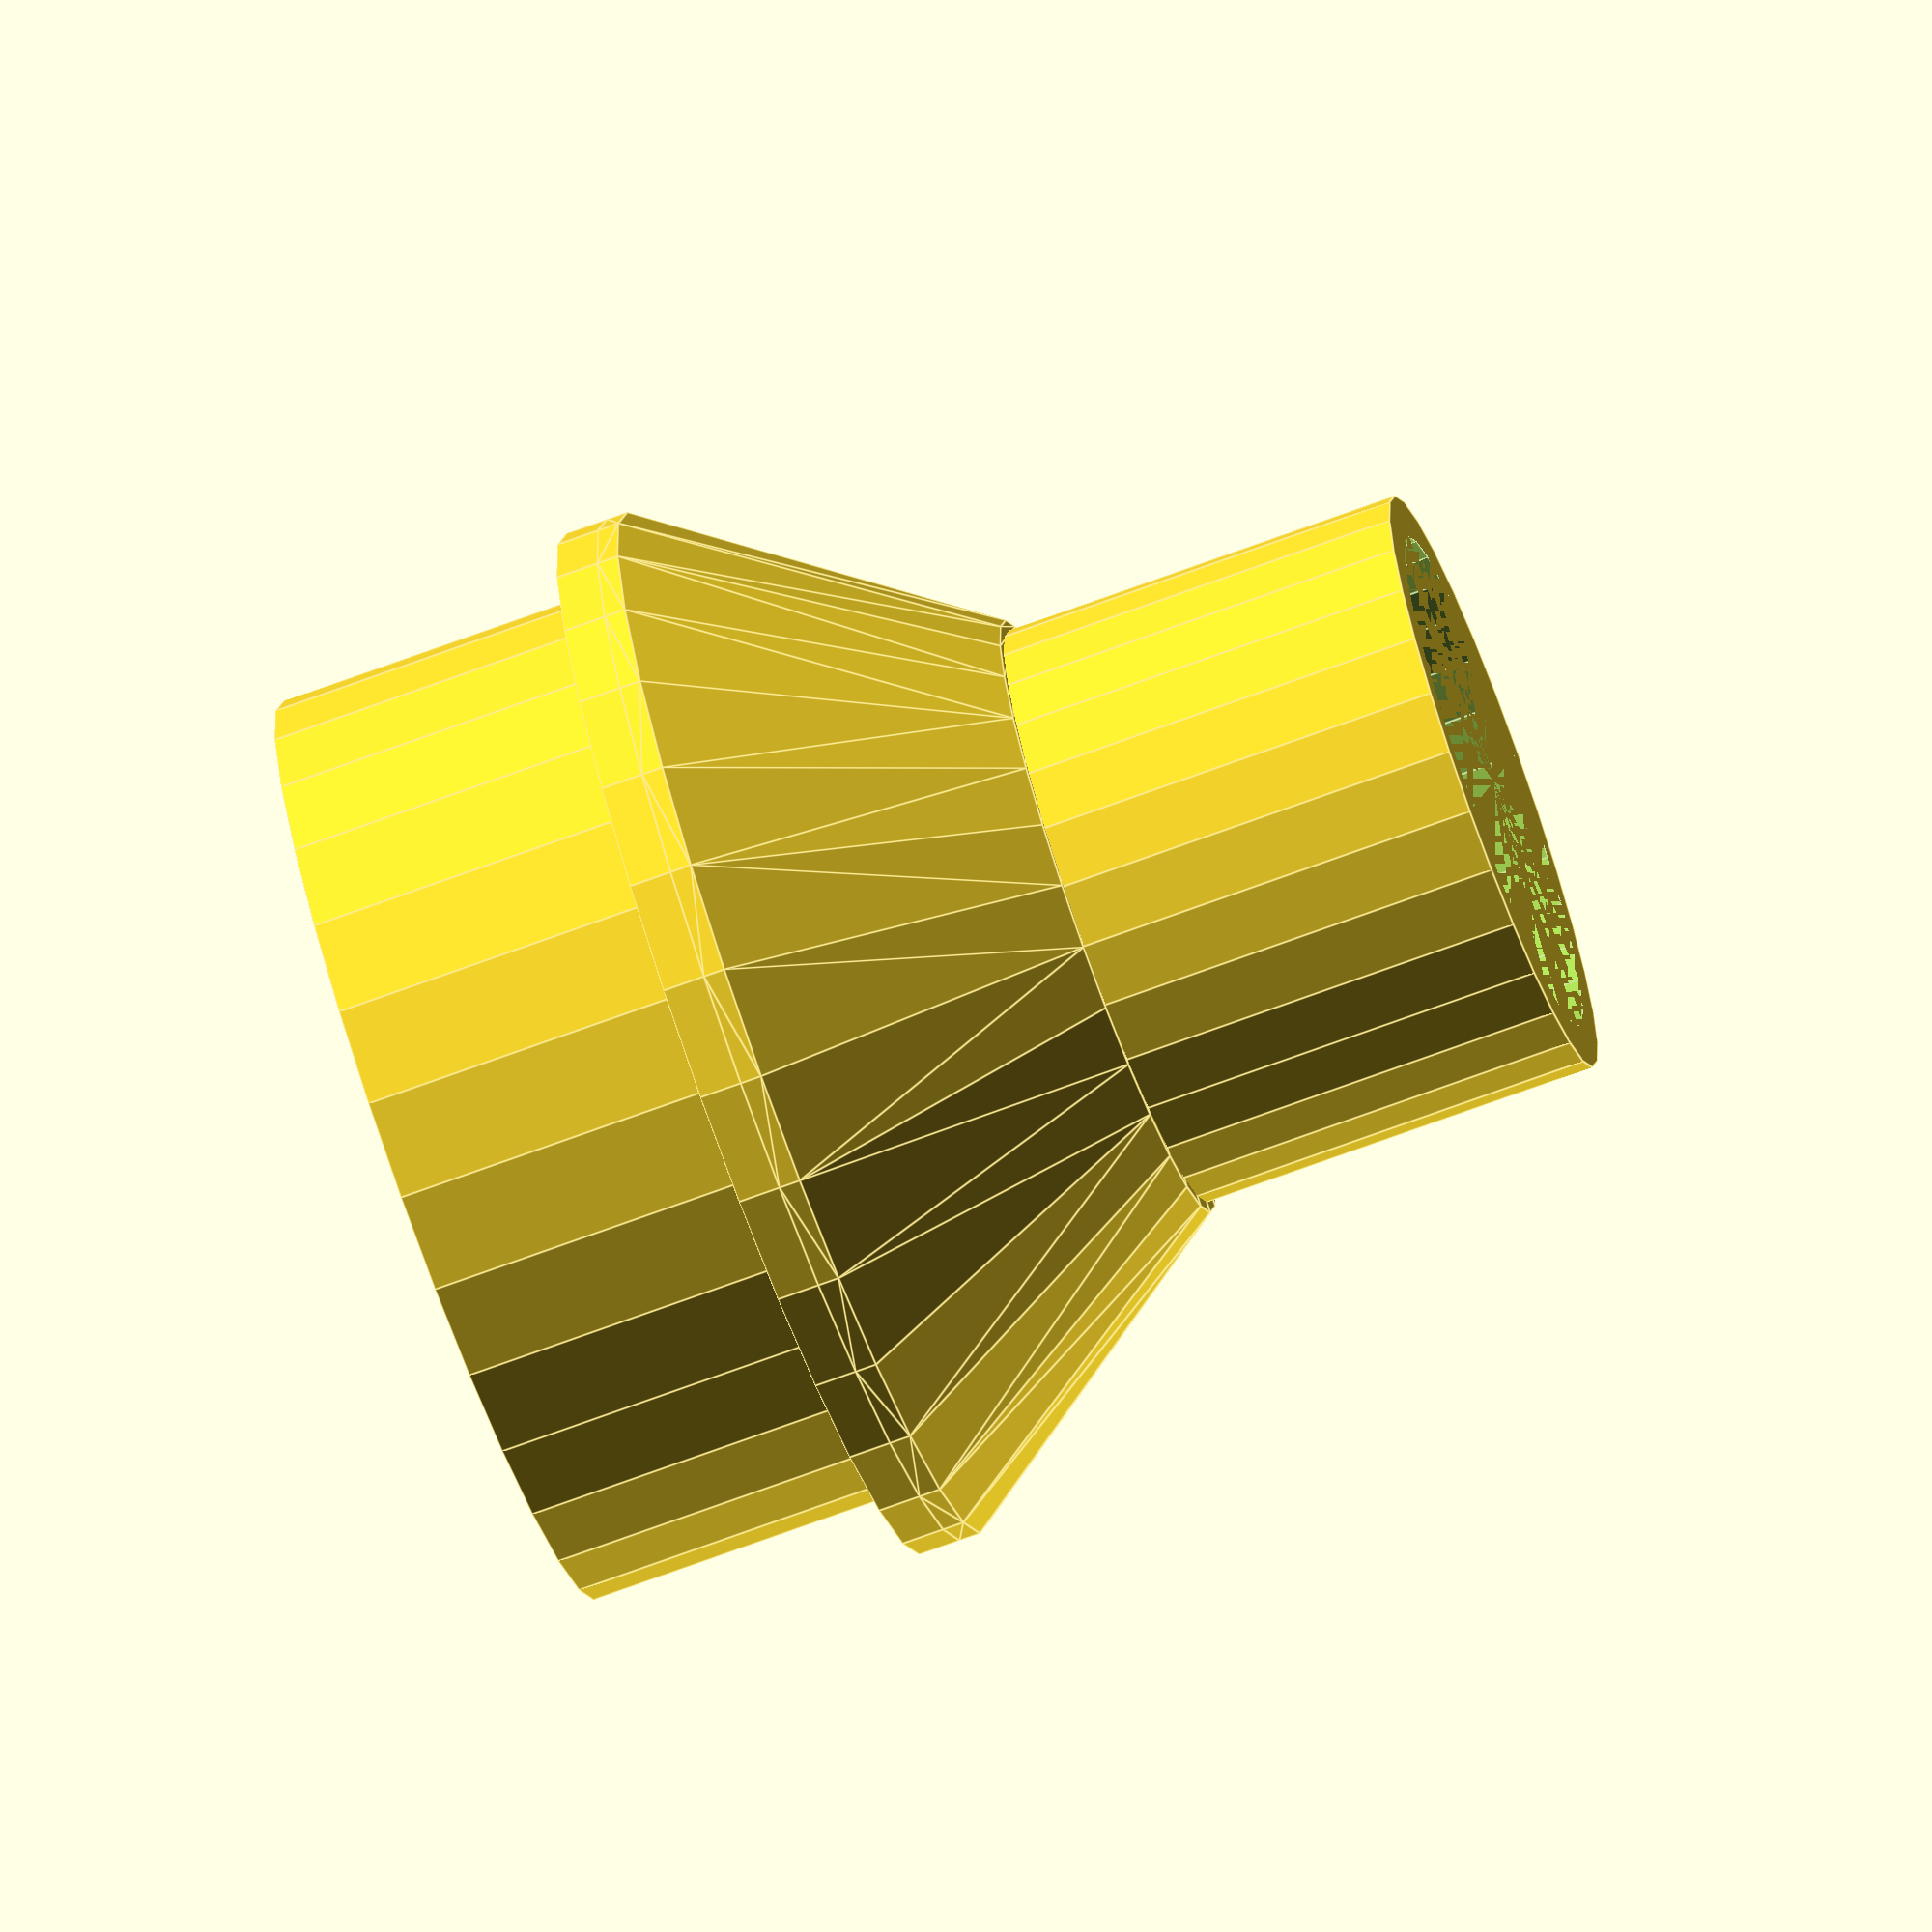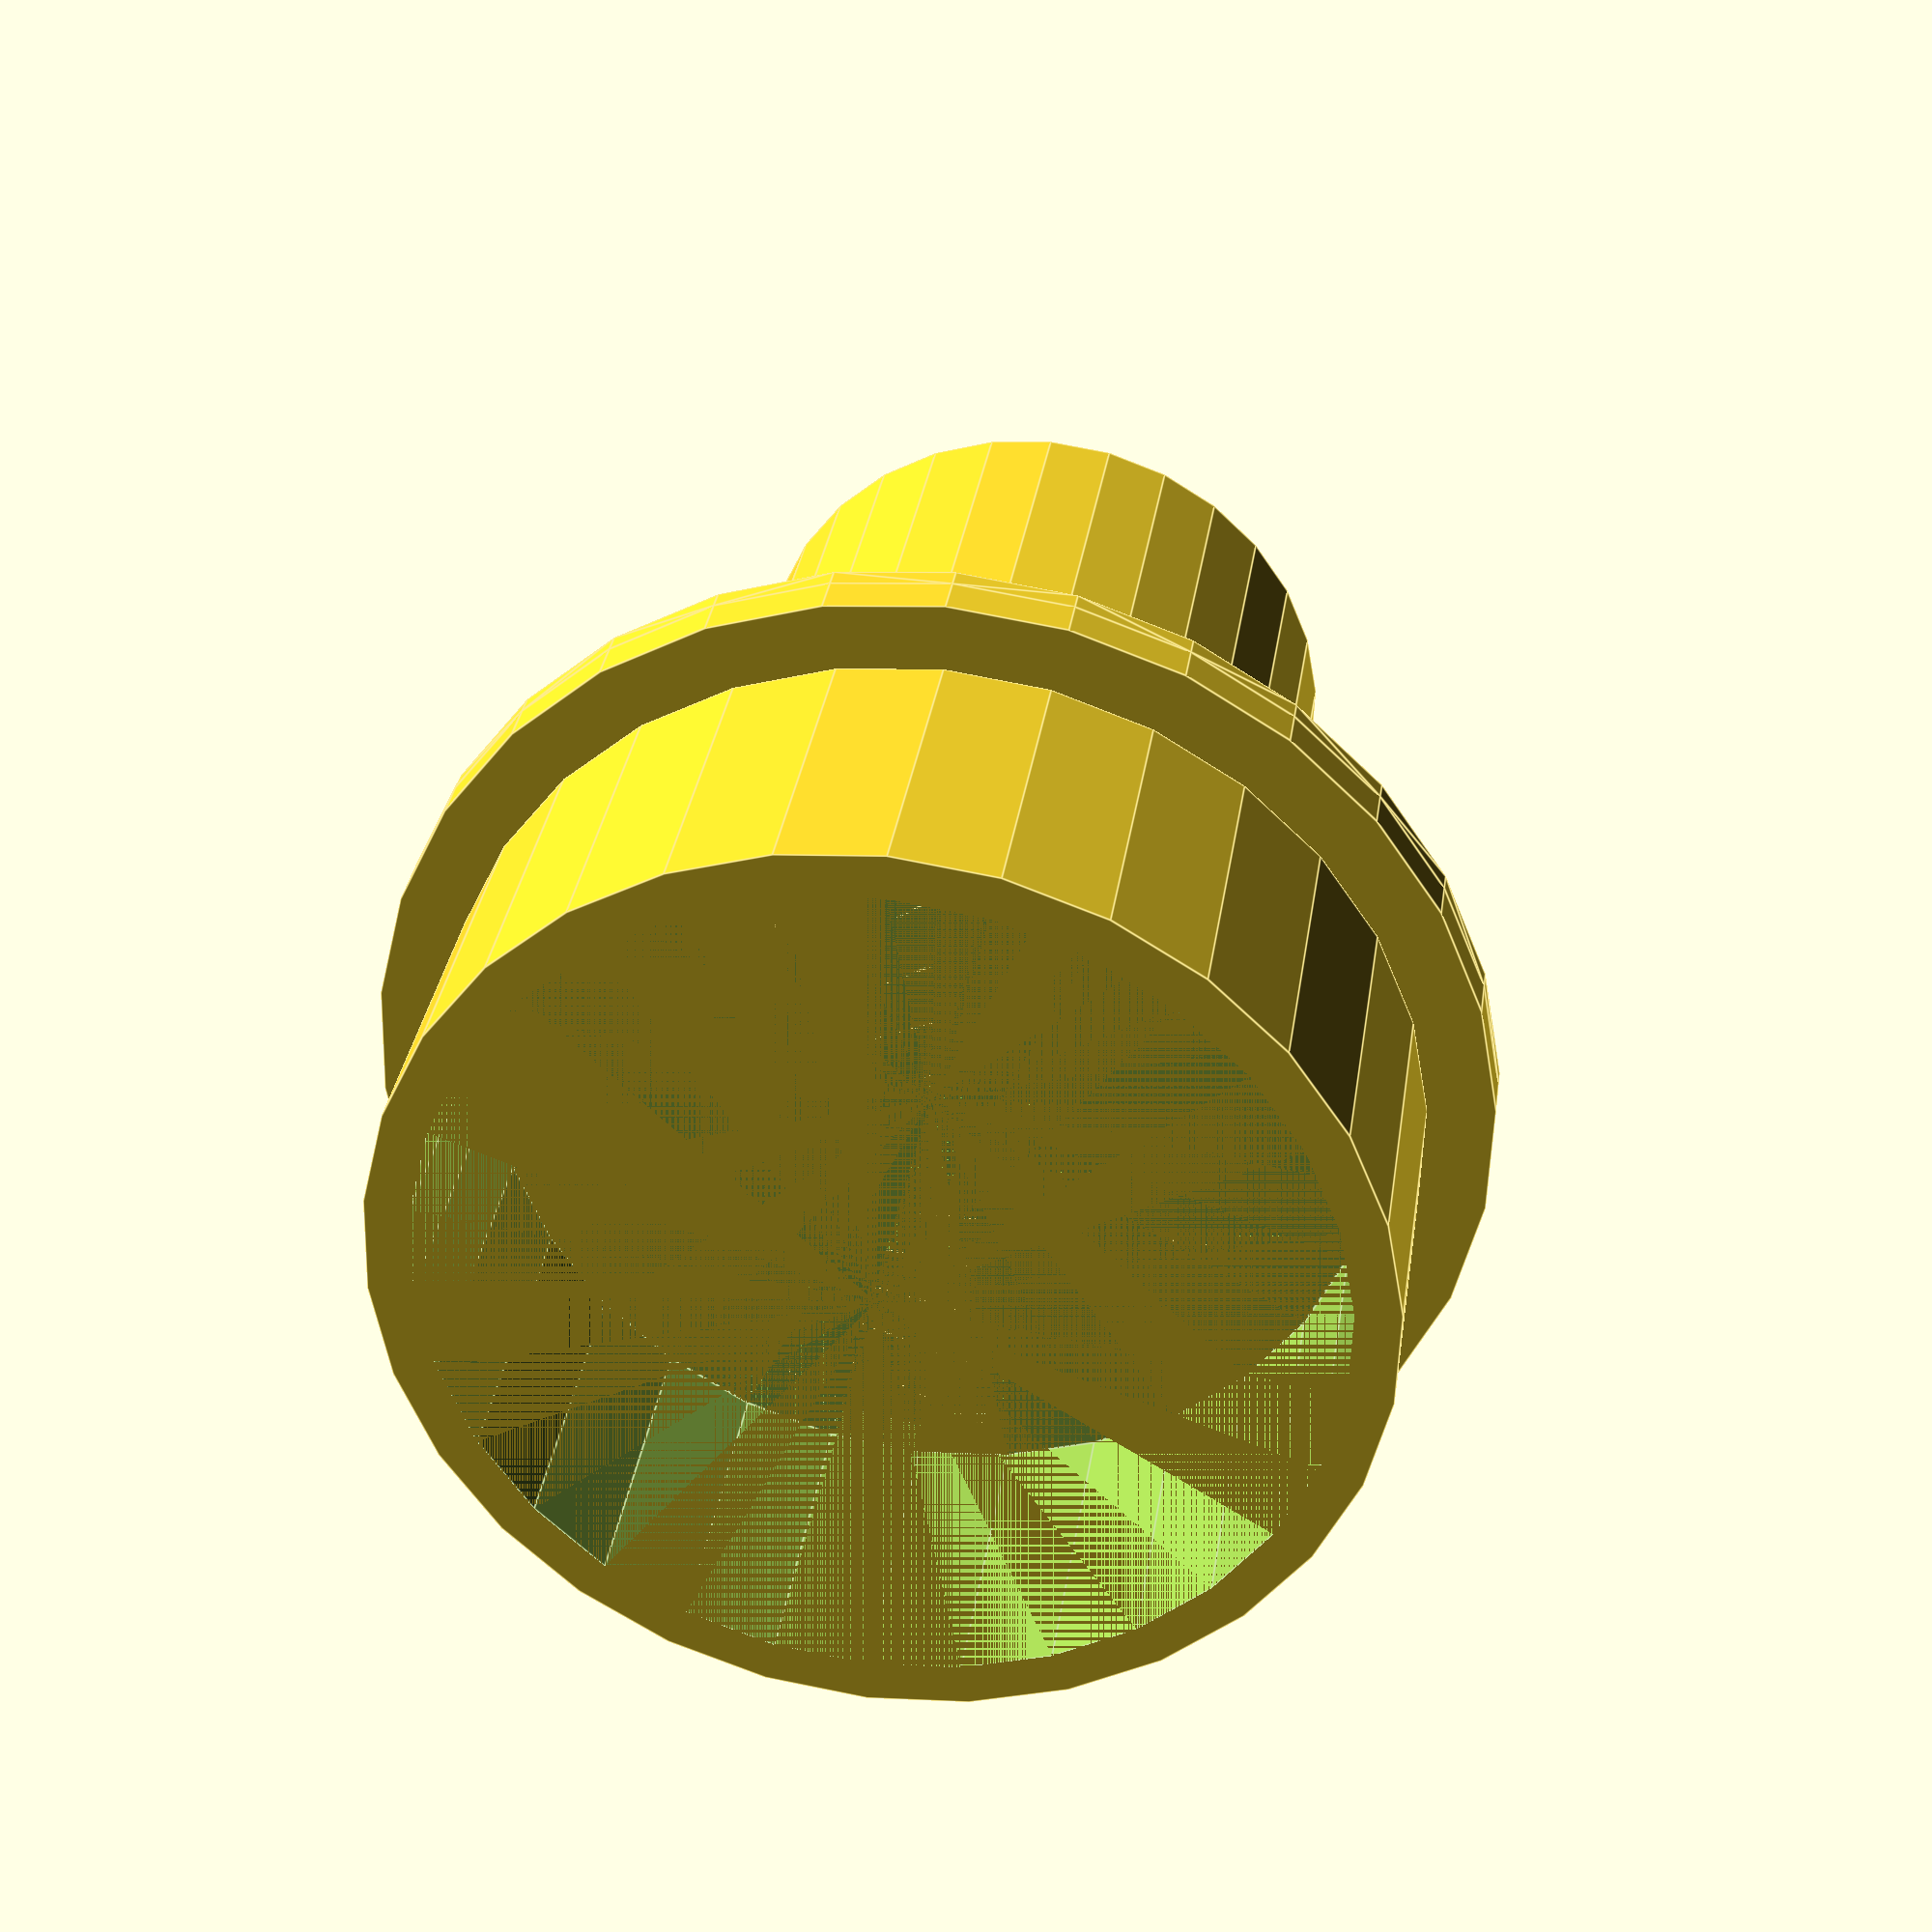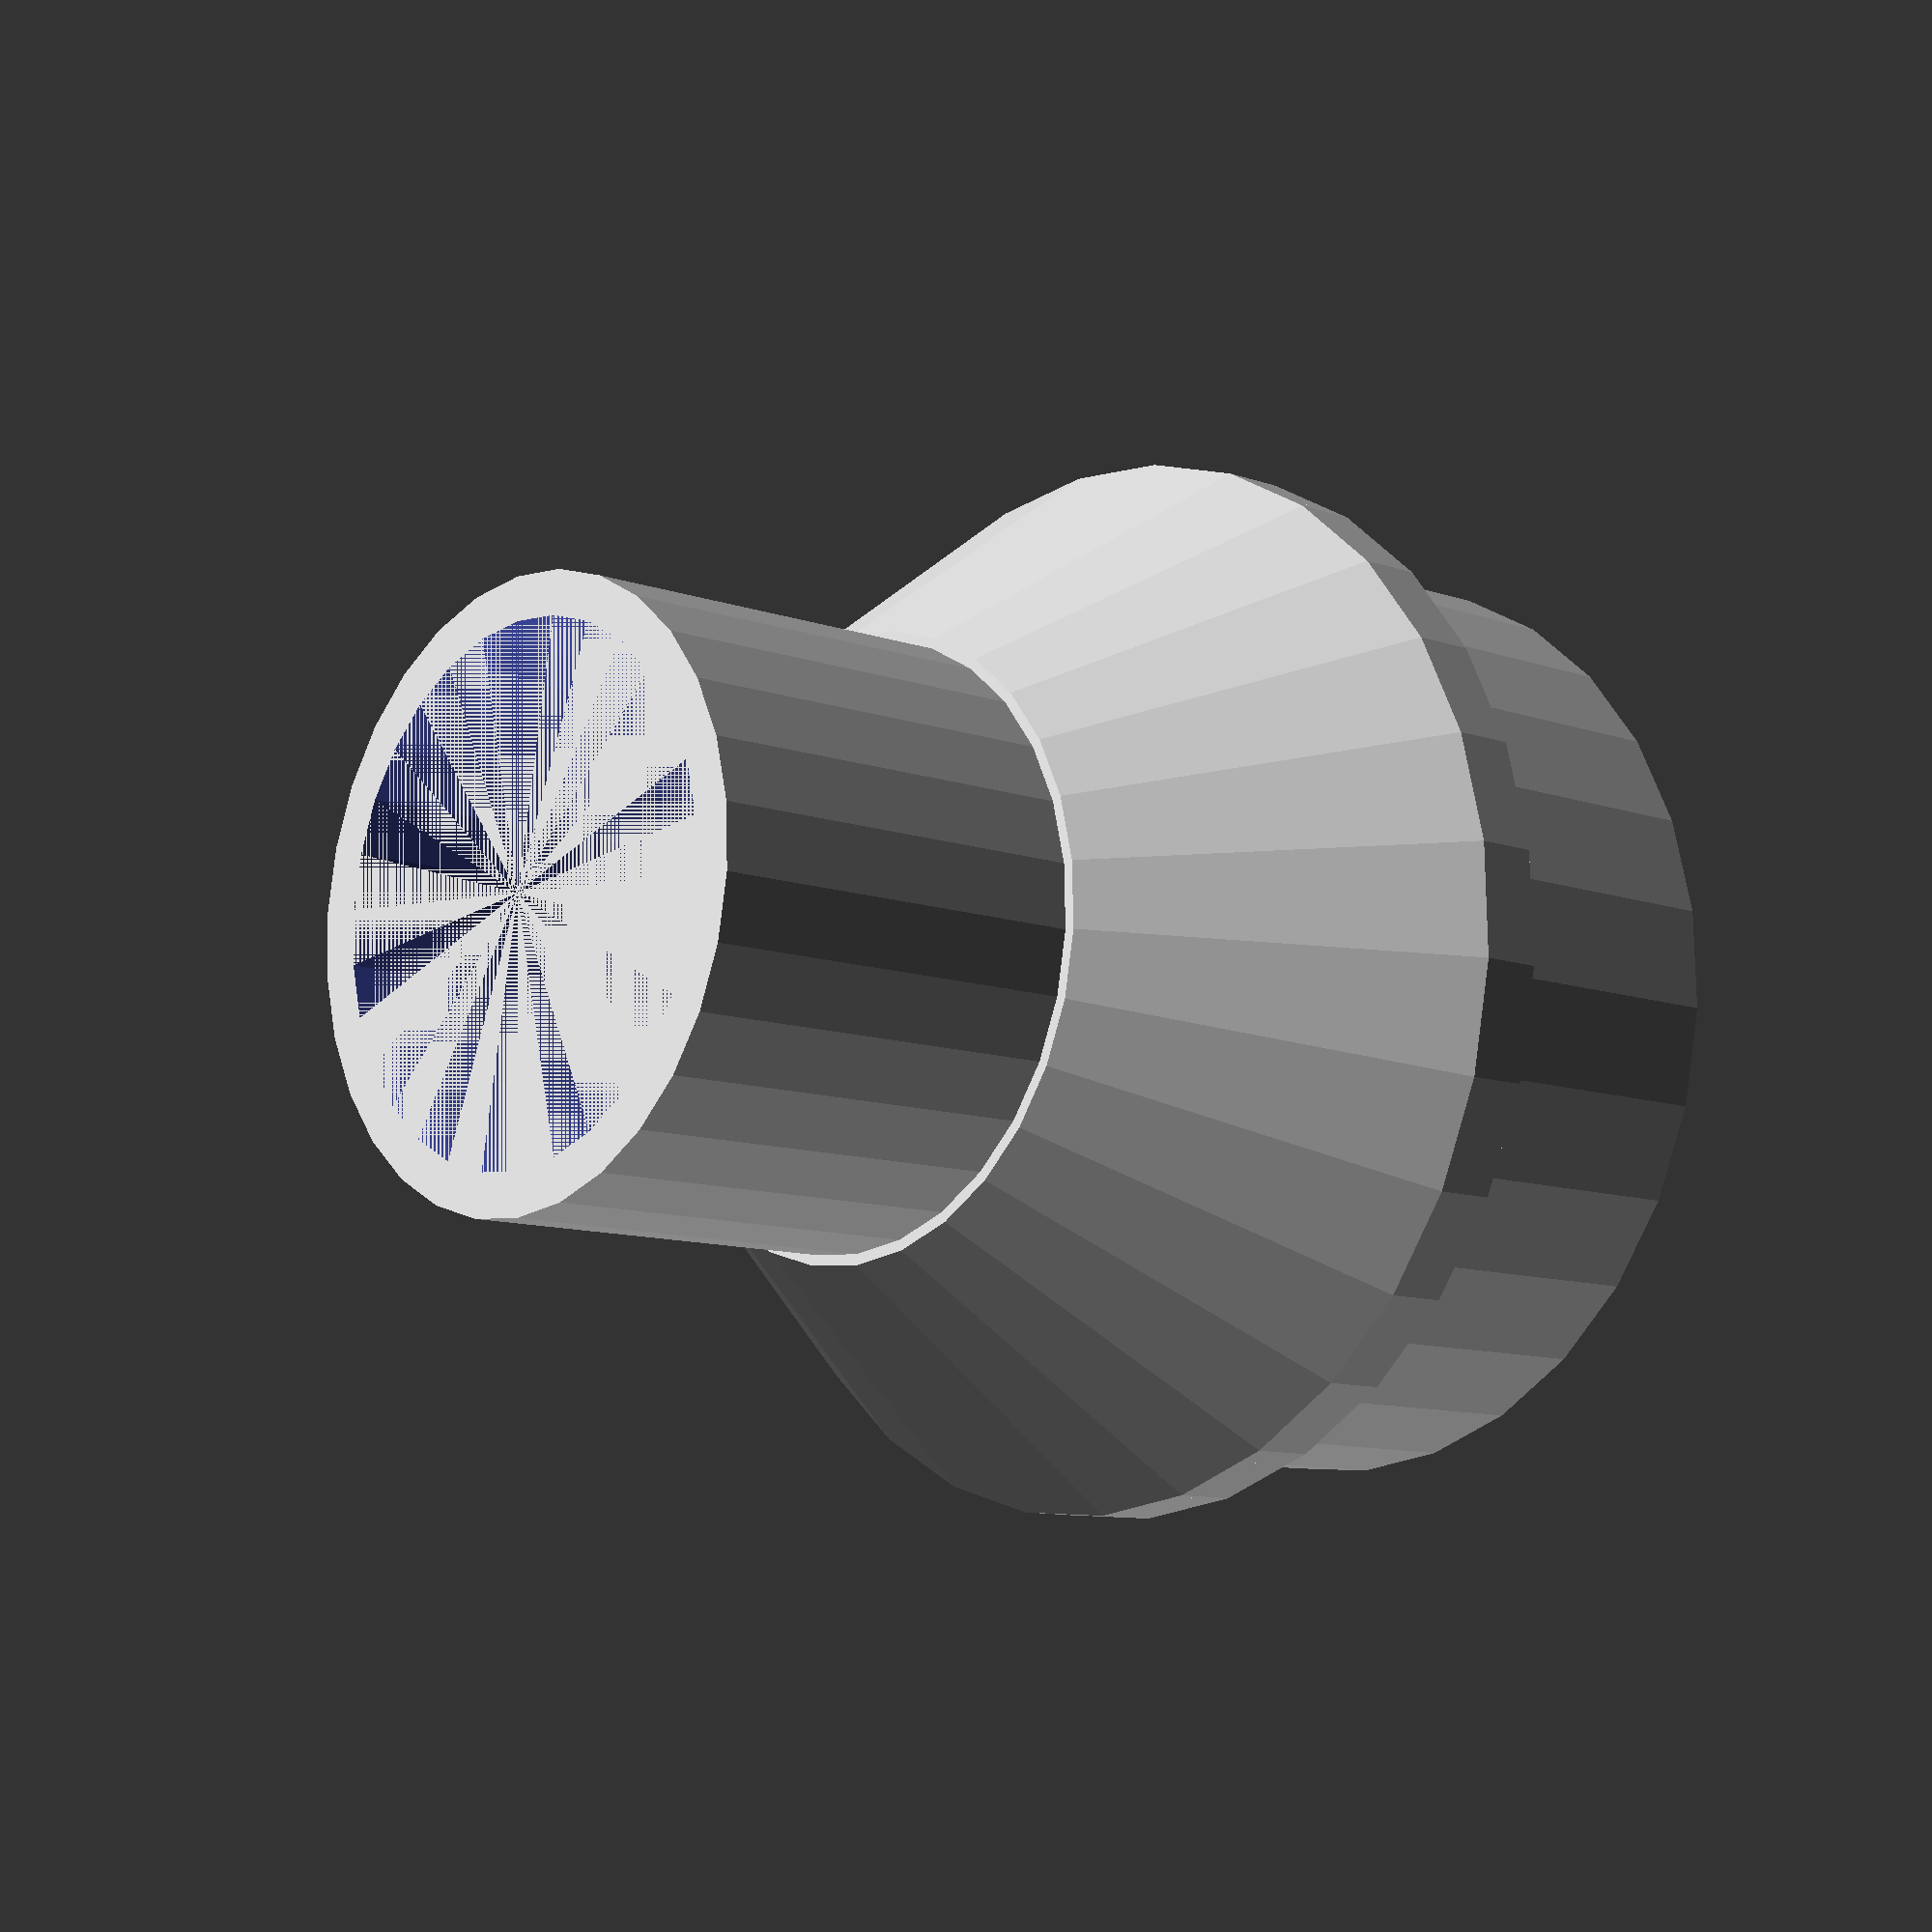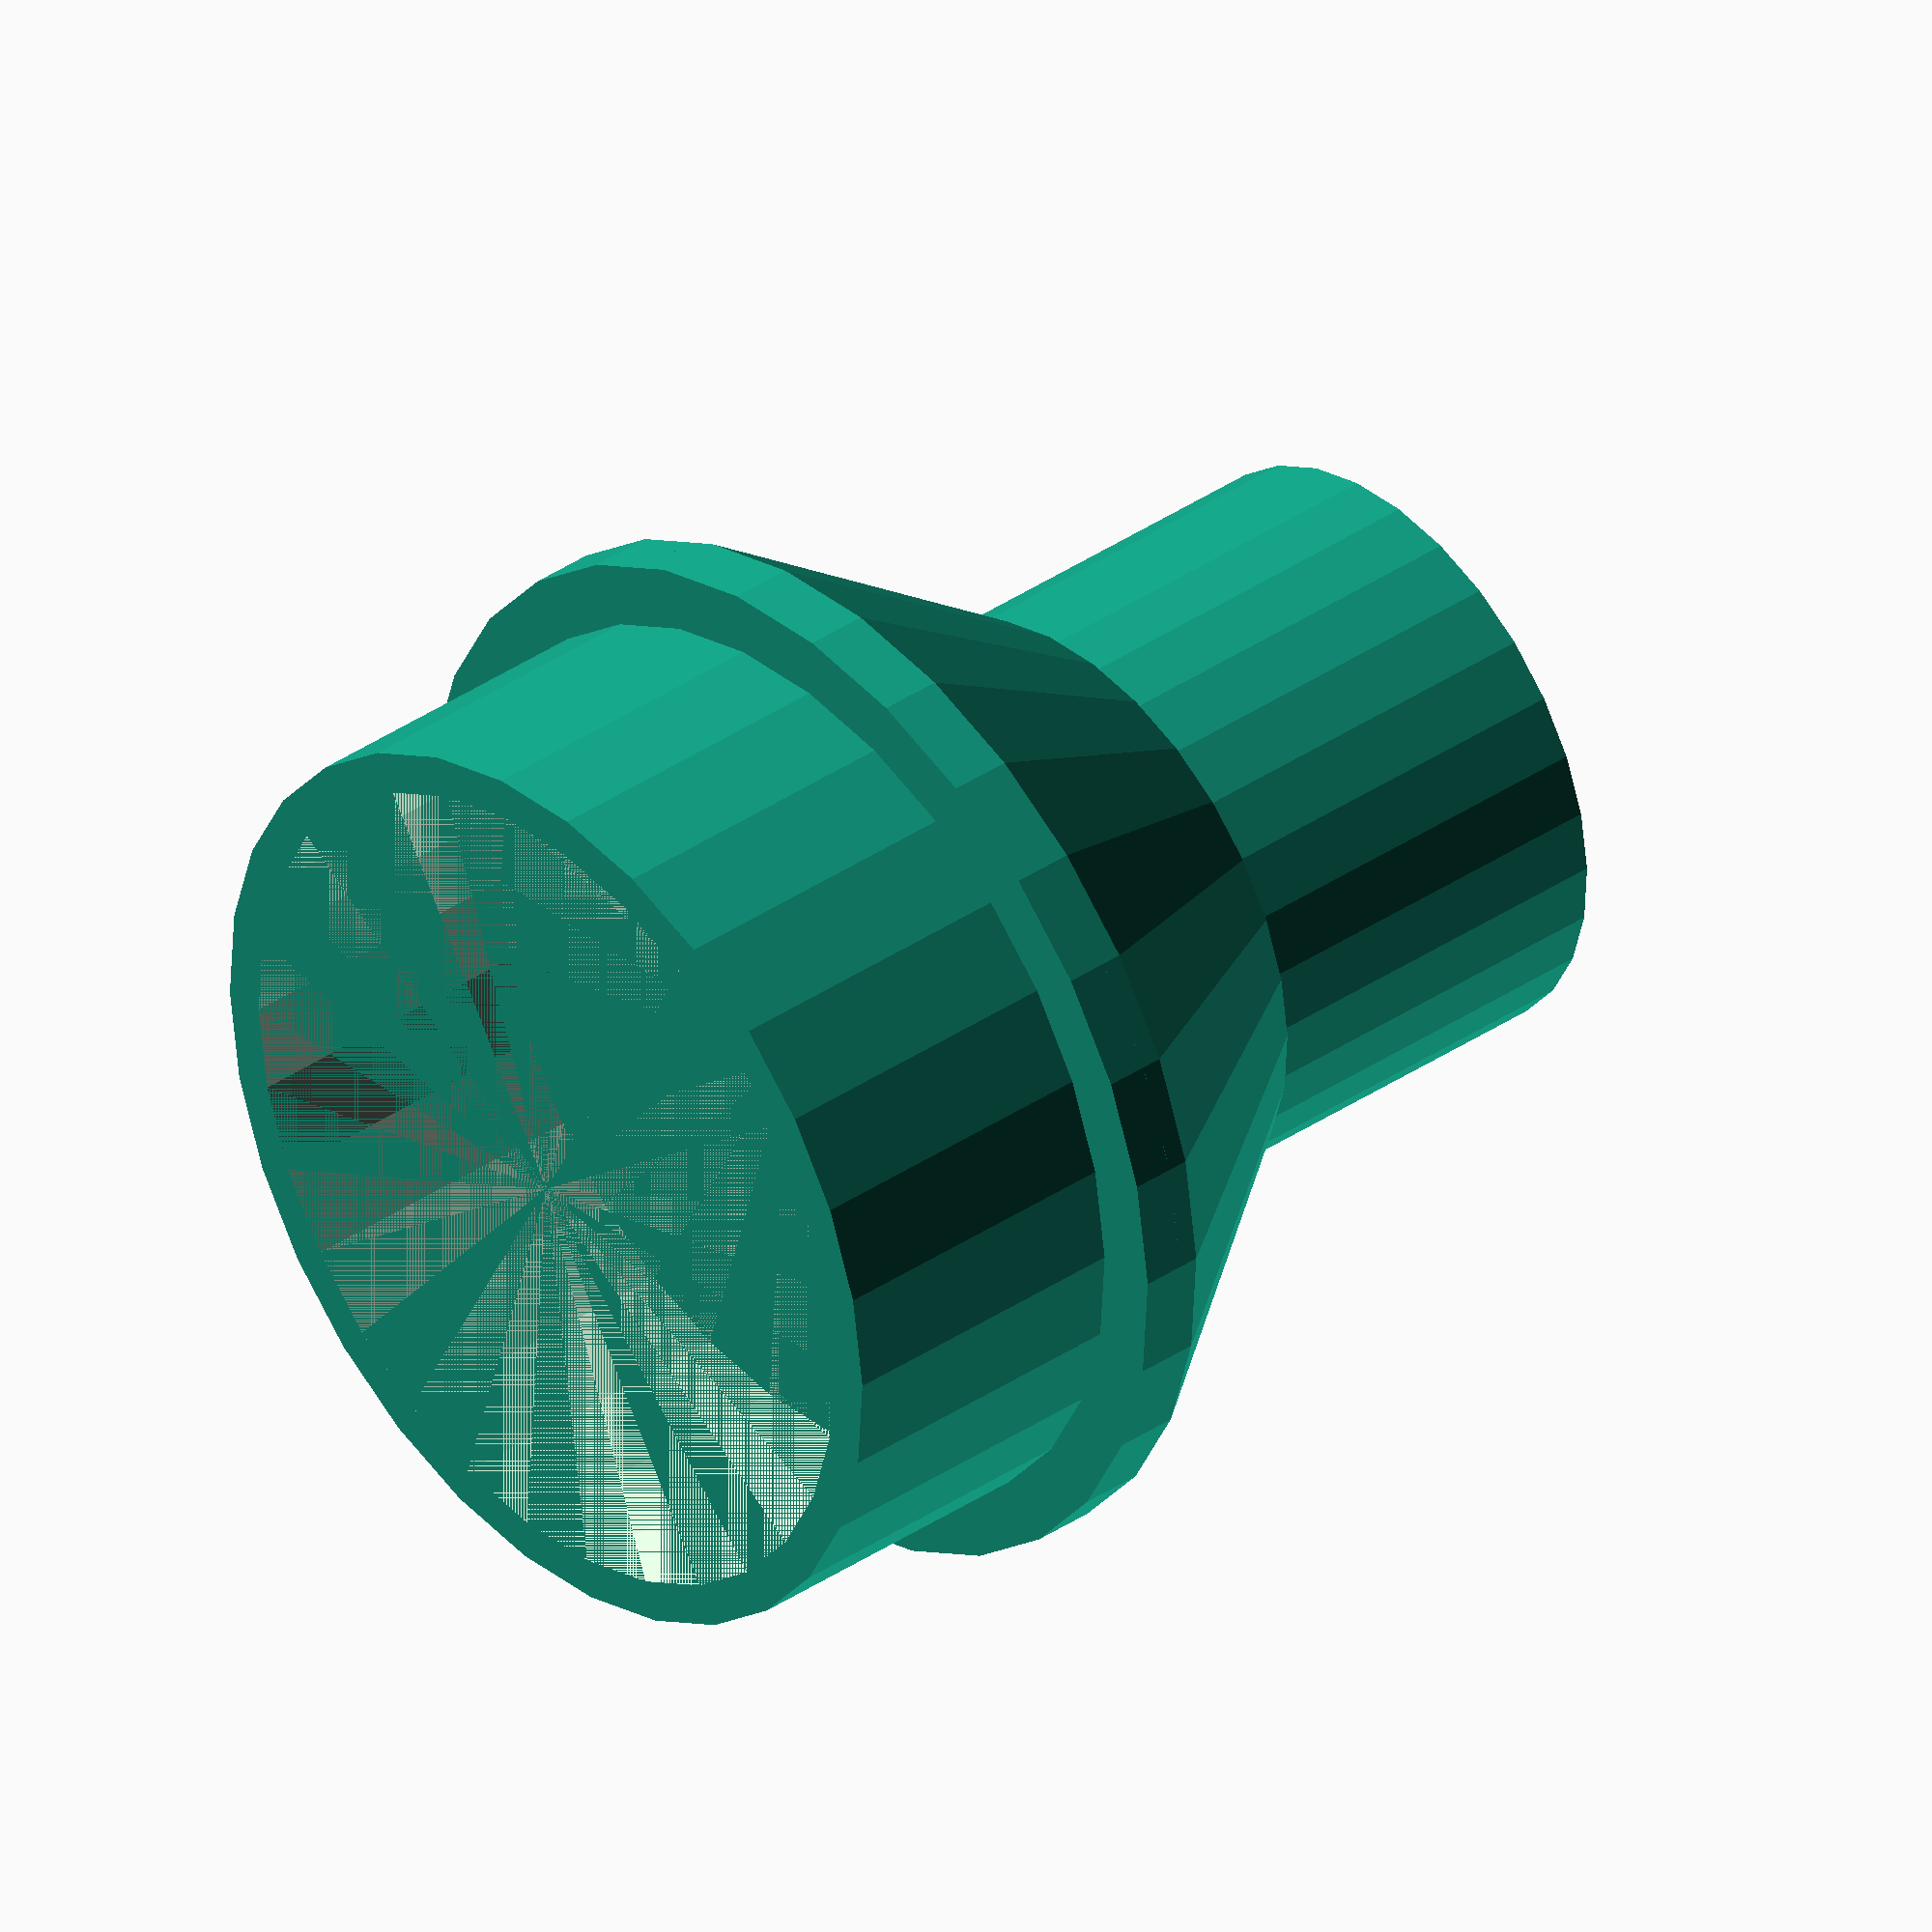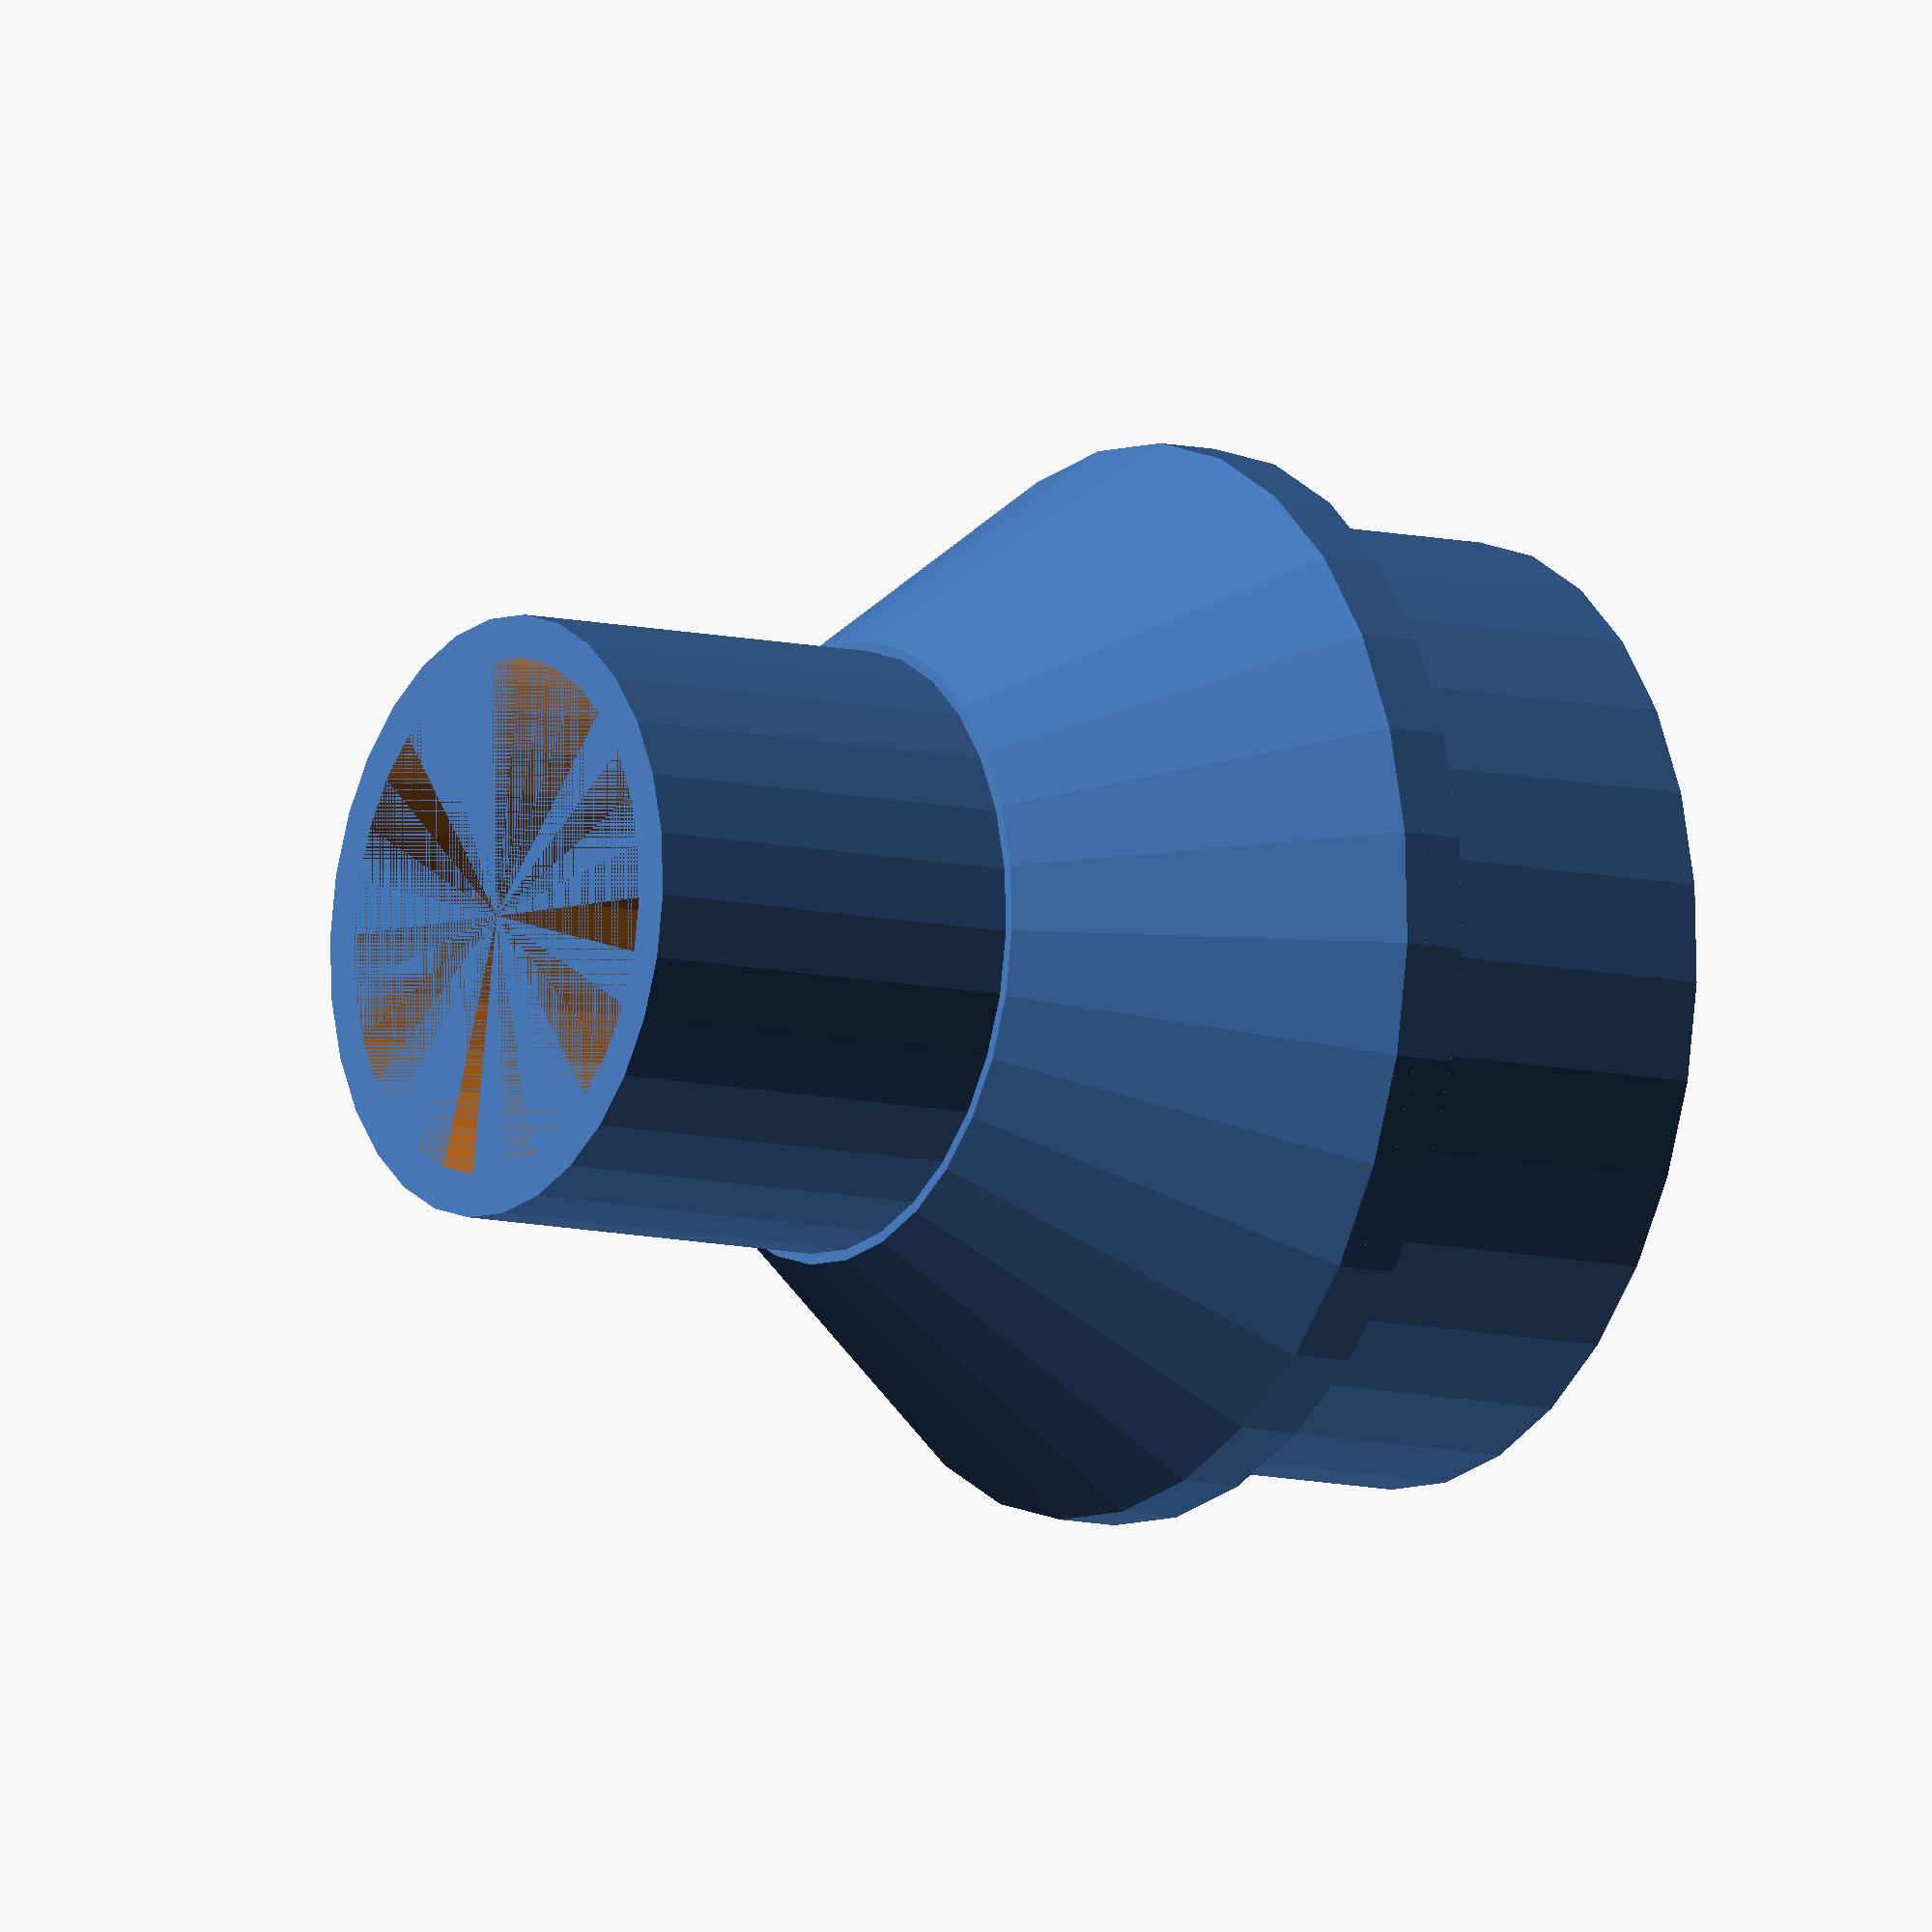
<openscad>
union(){
    difference(){
        cylinder(r=22, h=15);
        cylinder(r=20, h= 15);
    }
    translate([0,0,15]){
        difference(){
            cylinder(r=25, h=2);
            cylinder(r=20, h=2);
        }
    }
    translate([0,0,17]){
        difference(){
            hull(){
                cylinder(r=25,h=1);
                translate([0,0,15]) cylinder(r=14.5,h=1);
            }
            hull(){
                cylinder(r=20,h=1);
                translate([0,0,15]) cylinder(r=12.5,h=1);
            }
        }
    }
    translate([0,0,32]){
        difference(){
             cylinder(r=14,5, h=20);
            cylinder(r=12,5, h=20);
        }
    }
}
</openscad>
<views>
elev=71.9 azim=175.2 roll=290.2 proj=o view=edges
elev=326.9 azim=352.3 roll=188.3 proj=p view=edges
elev=10.2 azim=220.5 roll=47.4 proj=p view=wireframe
elev=323.4 azim=350.2 roll=228.3 proj=o view=wireframe
elev=9.3 azim=3.7 roll=56.6 proj=o view=wireframe
</views>
